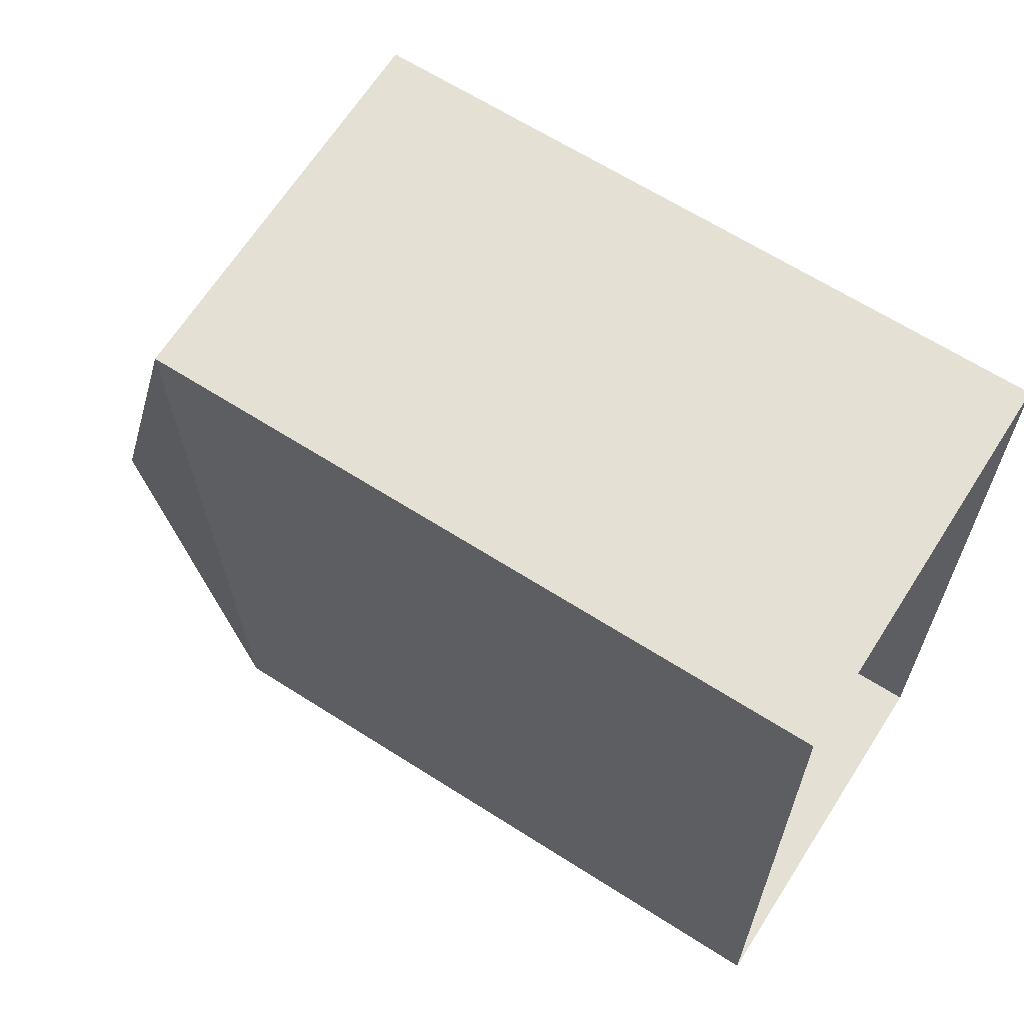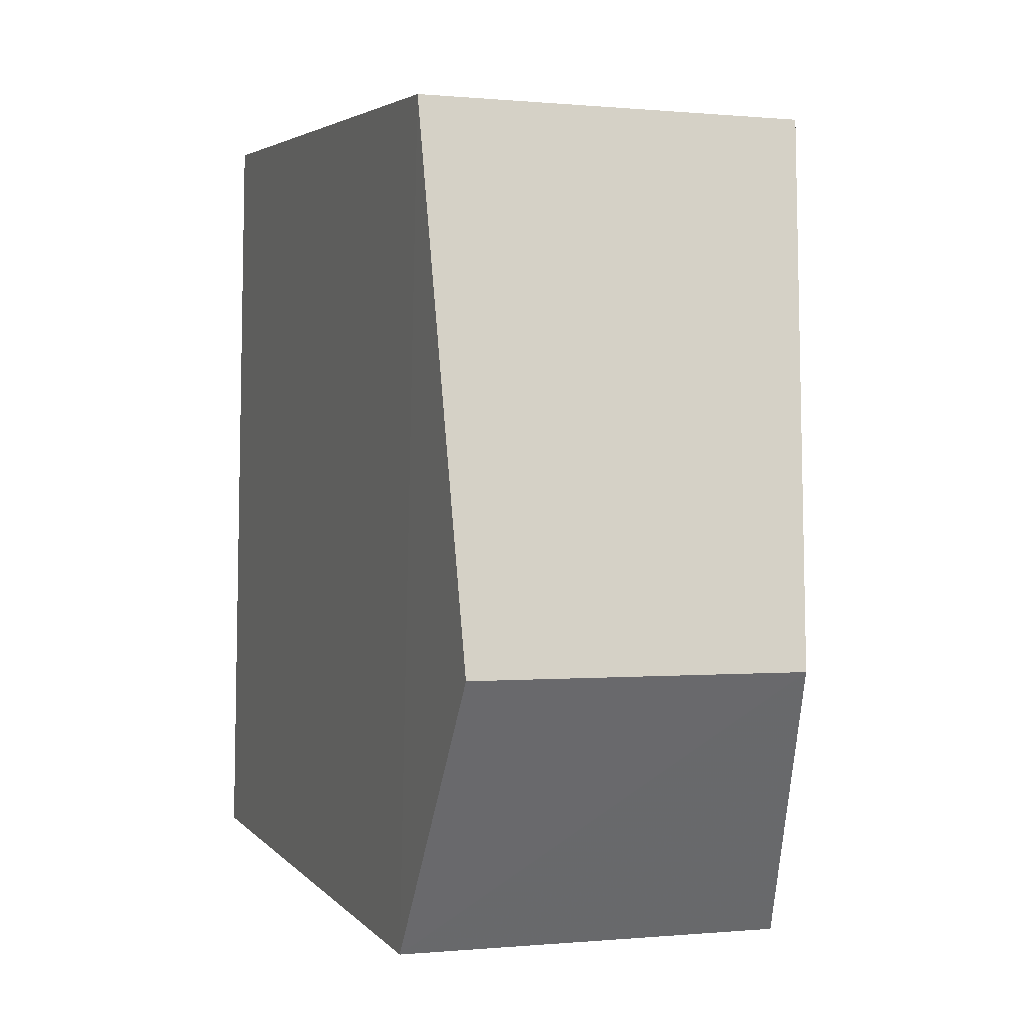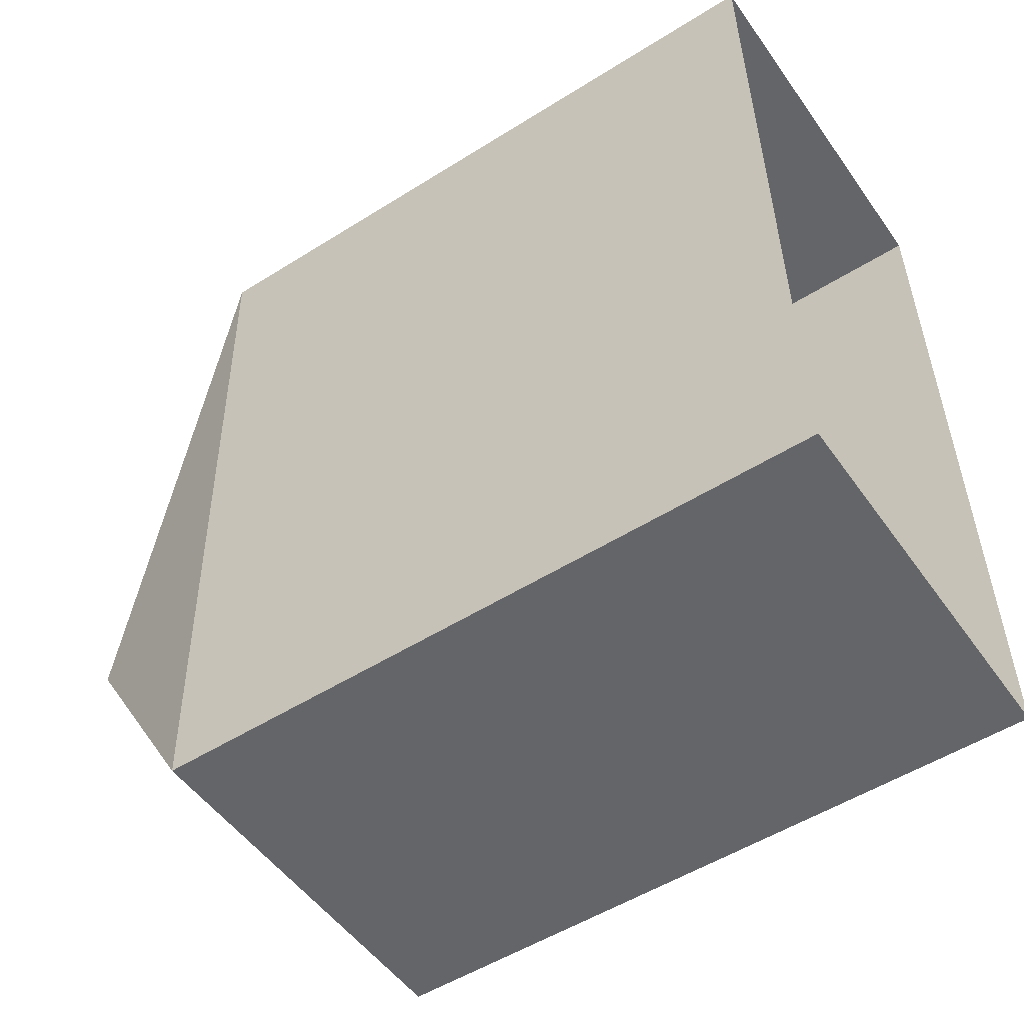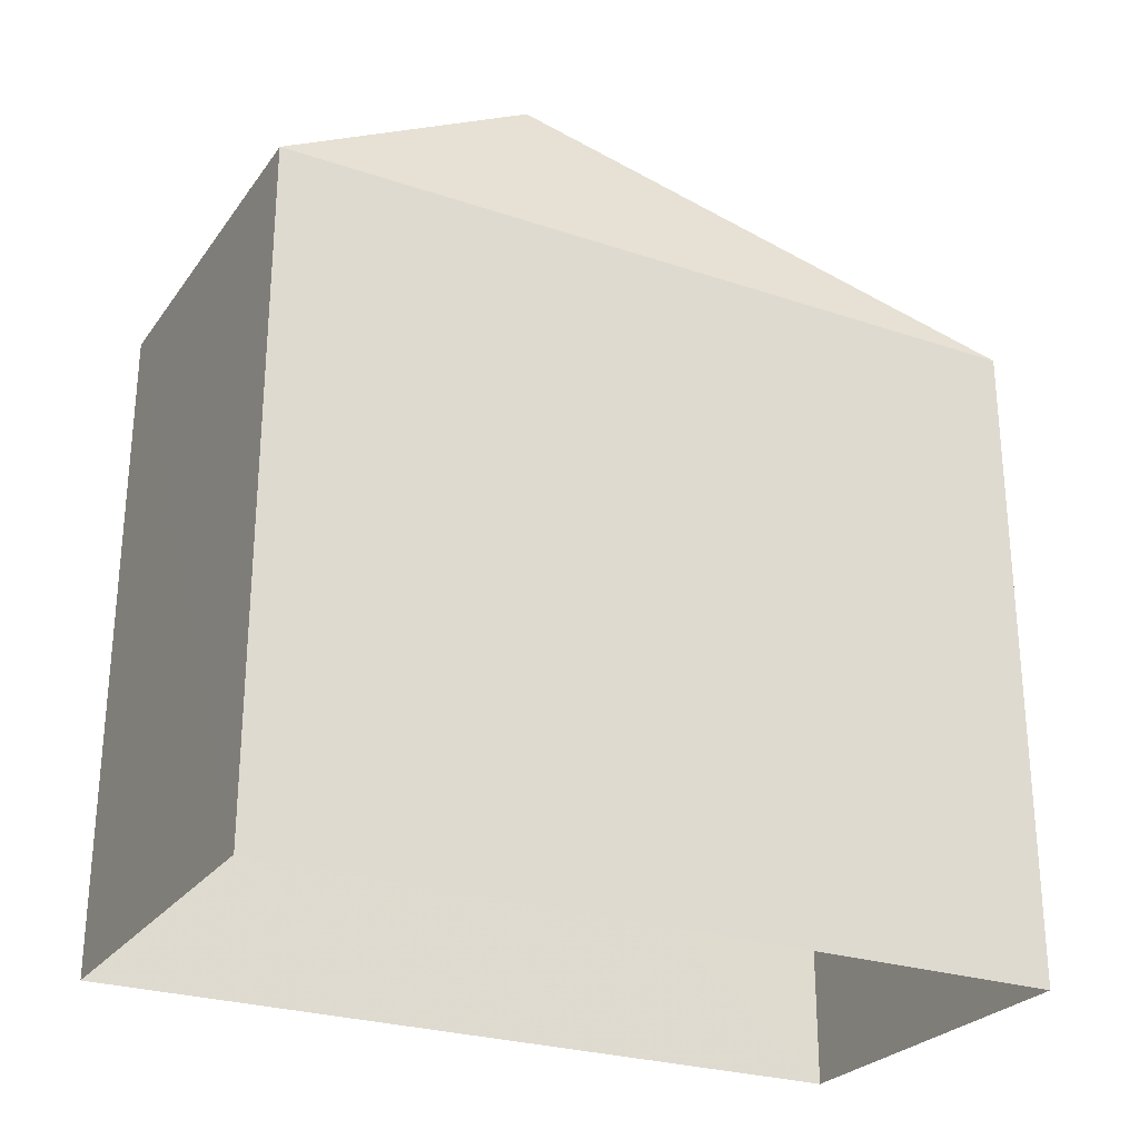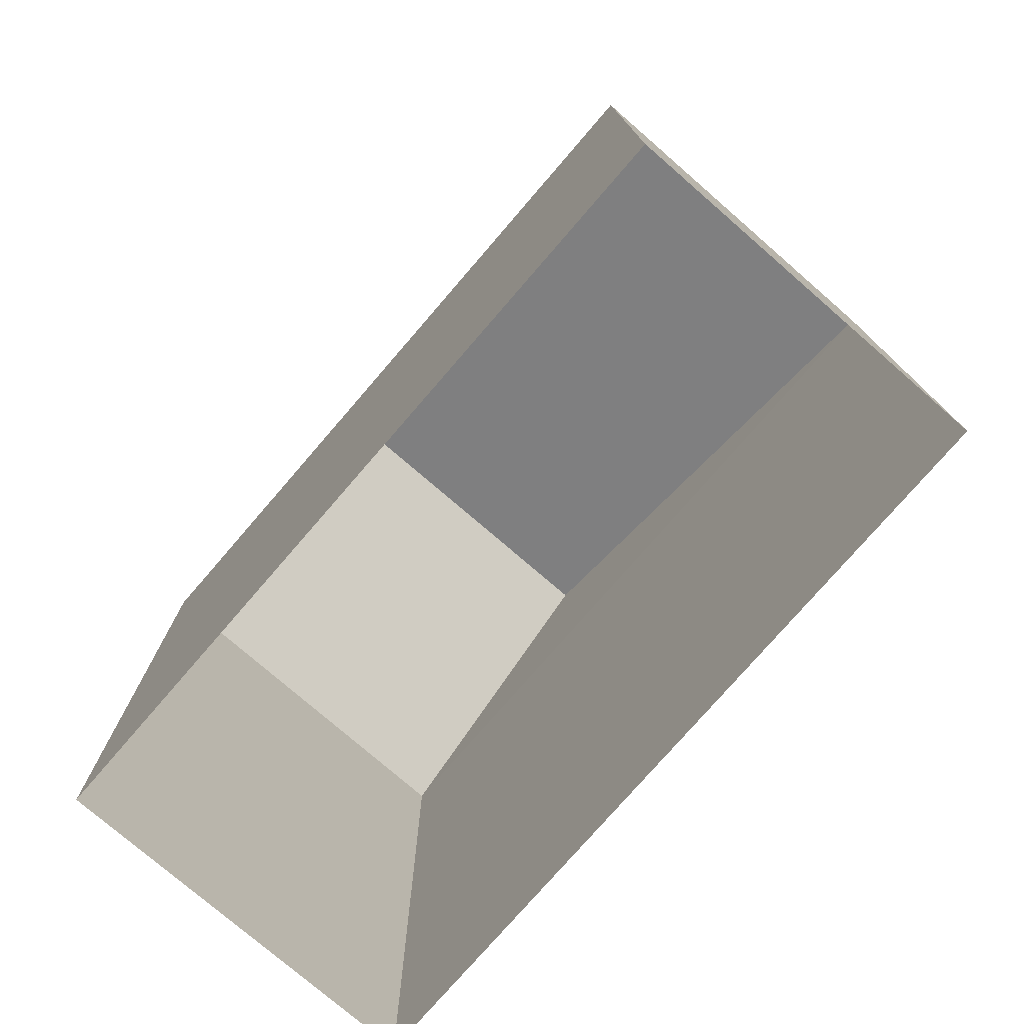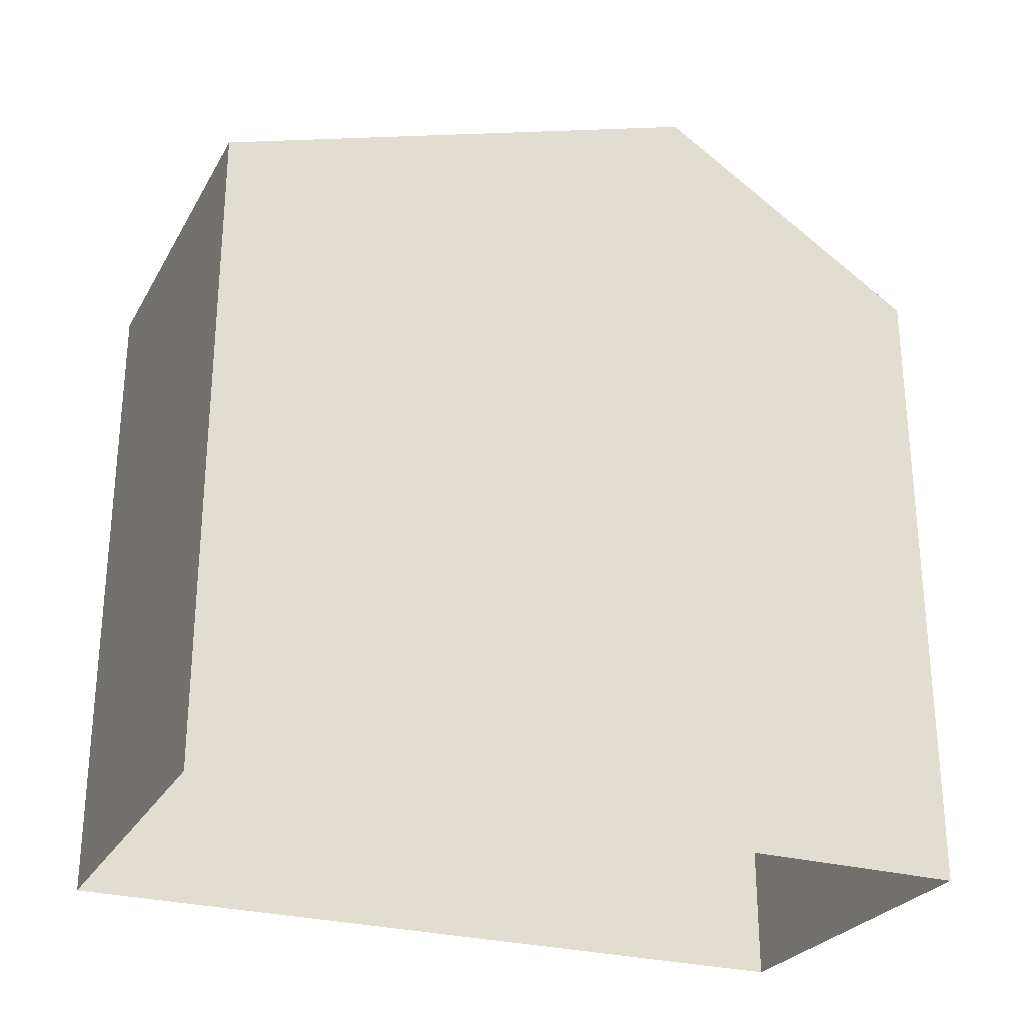
<metadata>
{"format":"obj","ext":"obj","renderer":"f3d","projection":"perspective","resolution":1024,"background":"white","views":[{"elev":64.6,"azim":122.7,"up":"+Y"},{"elev":4.0,"azim":-20.2,"up":"+Y"},{"elev":-52.5,"azim":124.1,"up":"+Y"},{"elev":-26.3,"azim":60.8,"up":"+Z"},{"elev":-76.5,"azim":137.9,"up":"+Z"},{"elev":-26.7,"azim":-115.1,"up":"+Z"}]}
</metadata>
<code>
v -3.73e+05 -1.05e+05 24.36
v -3.73e+05 -1.05e+05 24.35
v -3.73e+05 -1.05e+05 24.35
v -3.73e+05 -1.05e+05 24.36
v -3.73e+05 -1.05e+05 34.52
v -3.73e+05 -1.05e+05 34.52
v -3.73e+05 -1.05e+05 37.16
v -3.73e+05 -1.05e+05 37.16
v -3.73e+05 -1.05e+05 34.51
v -3.73e+05 -1.05e+05 34.51
f 1 2 3
f 1 4 2
f 5 6 7
f 8 5 7
f 7 9 8
f 7 10 9
f 7 6 10
f 5 4 1
f 6 5 1
f 9 2 5
f 9 5 8
f 2 4 5
f 9 3 2
f 9 10 3
f 6 1 3
f 10 6 3

</code>
